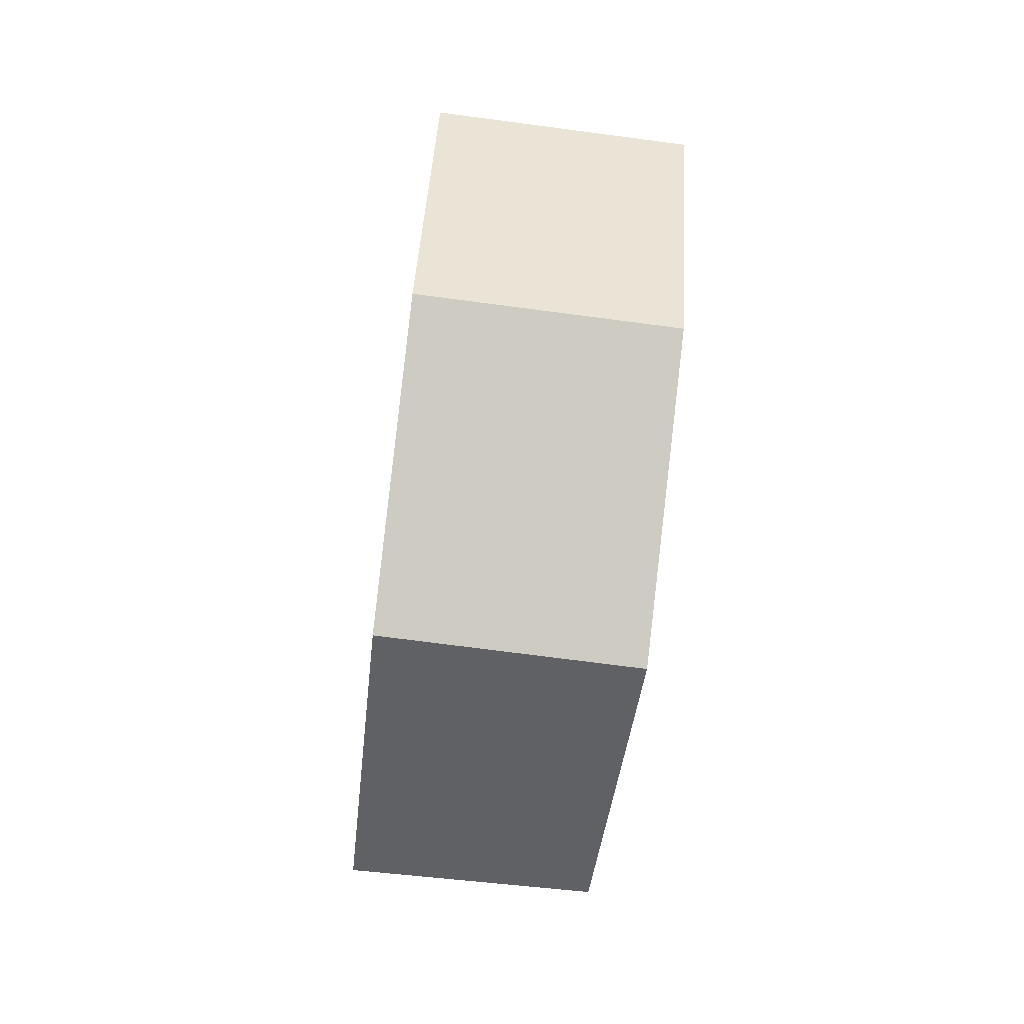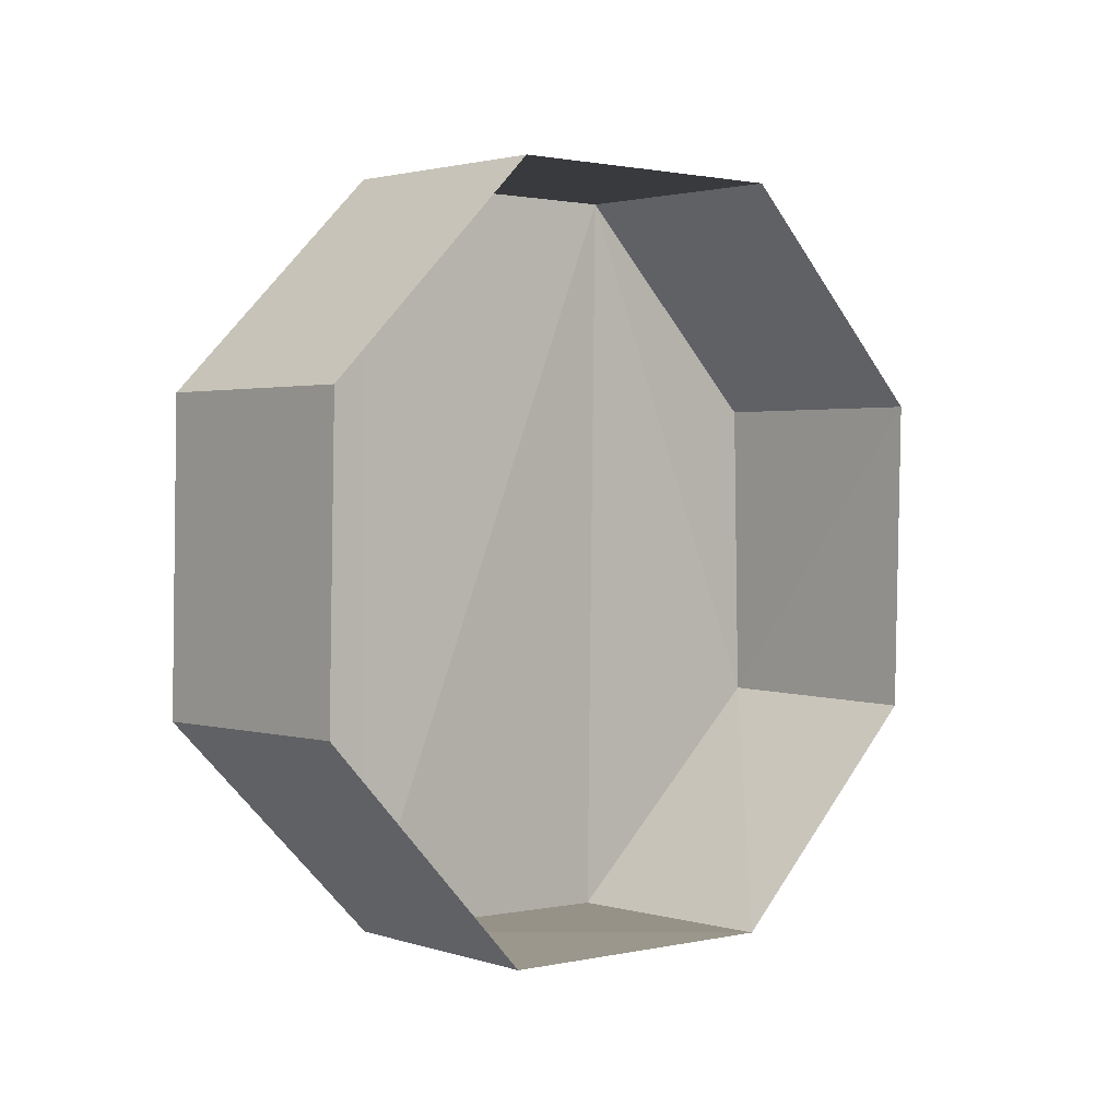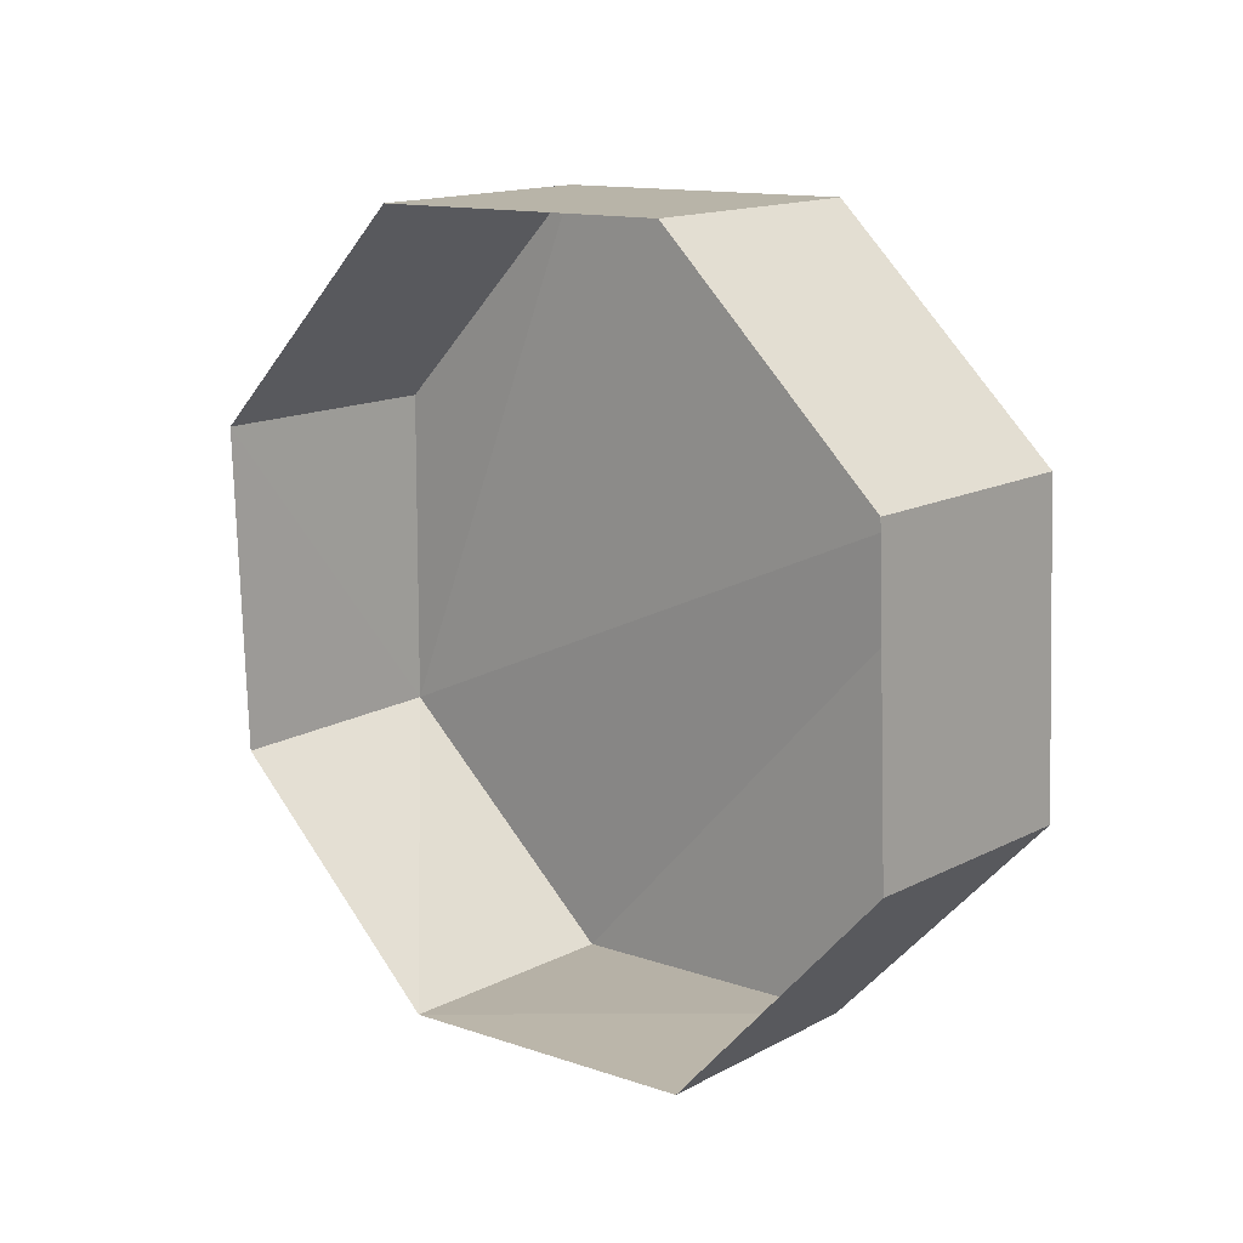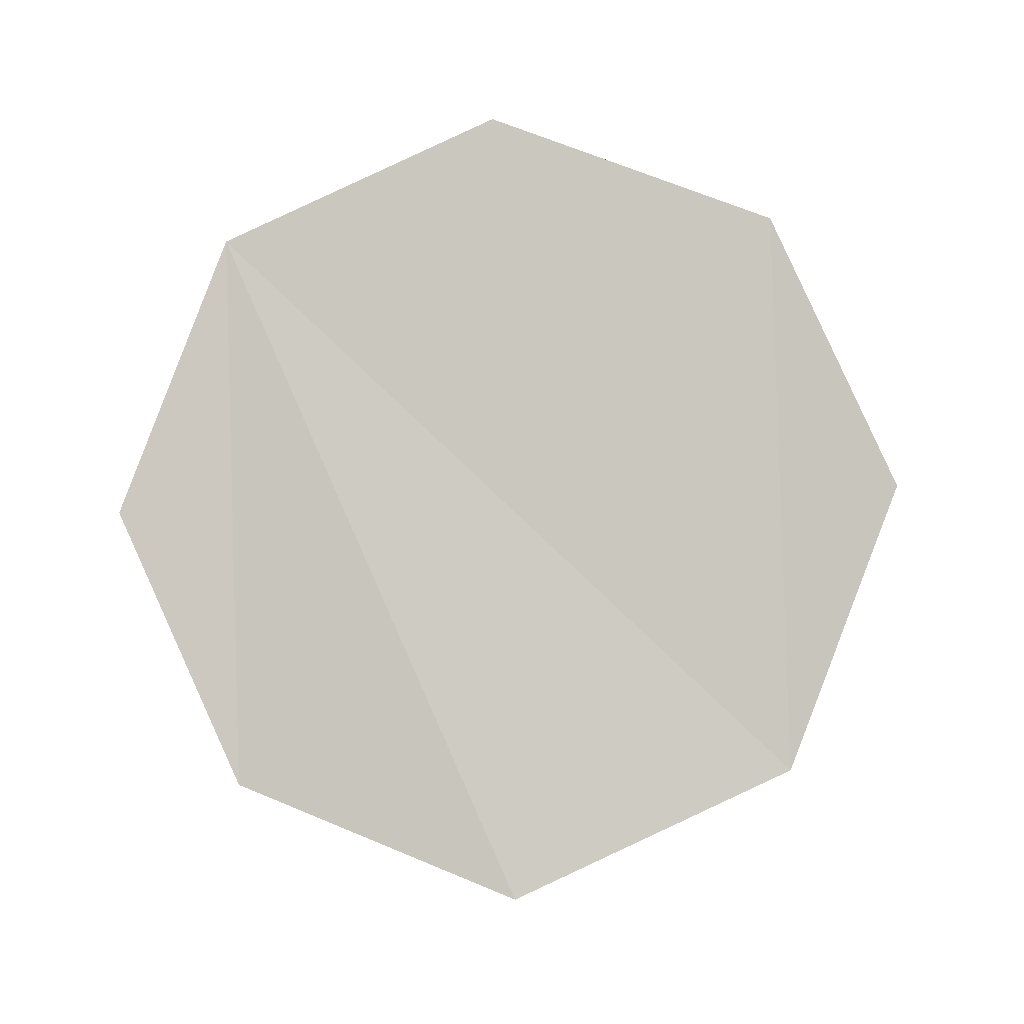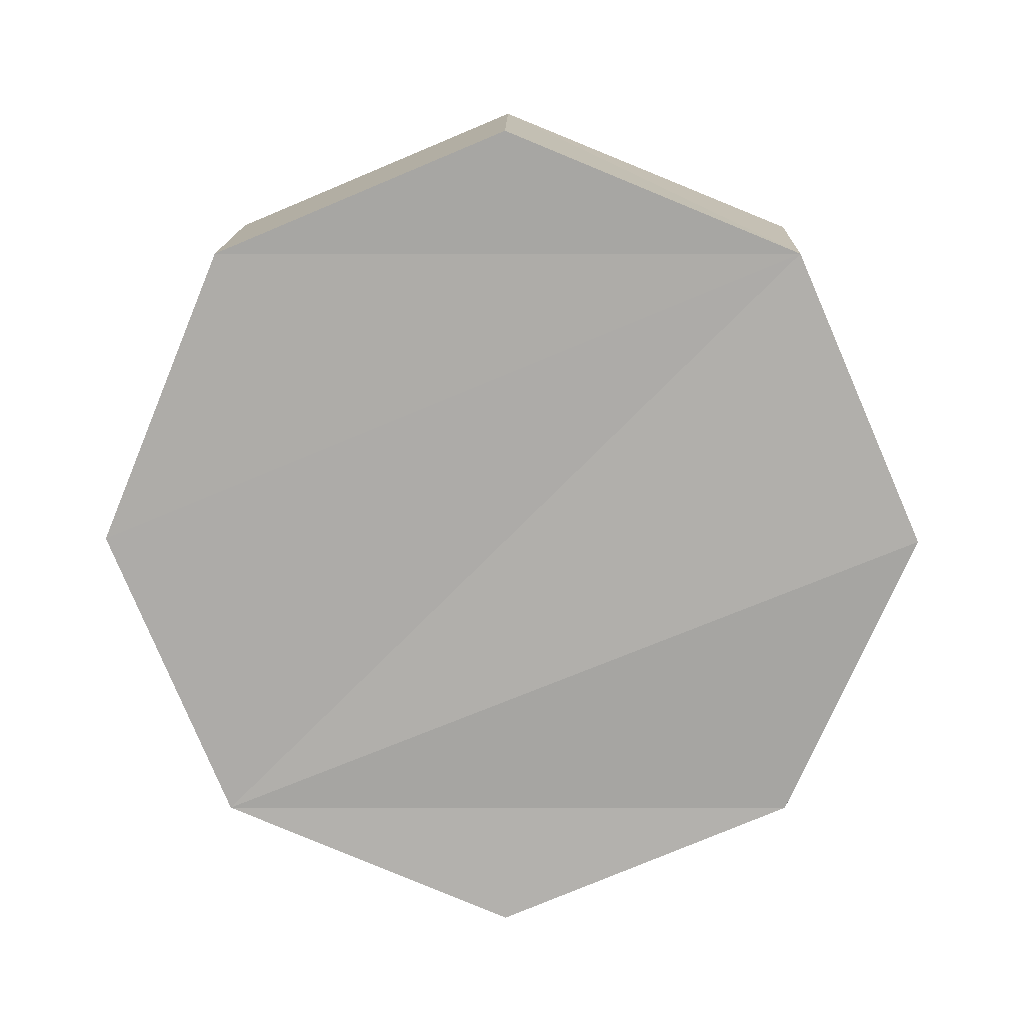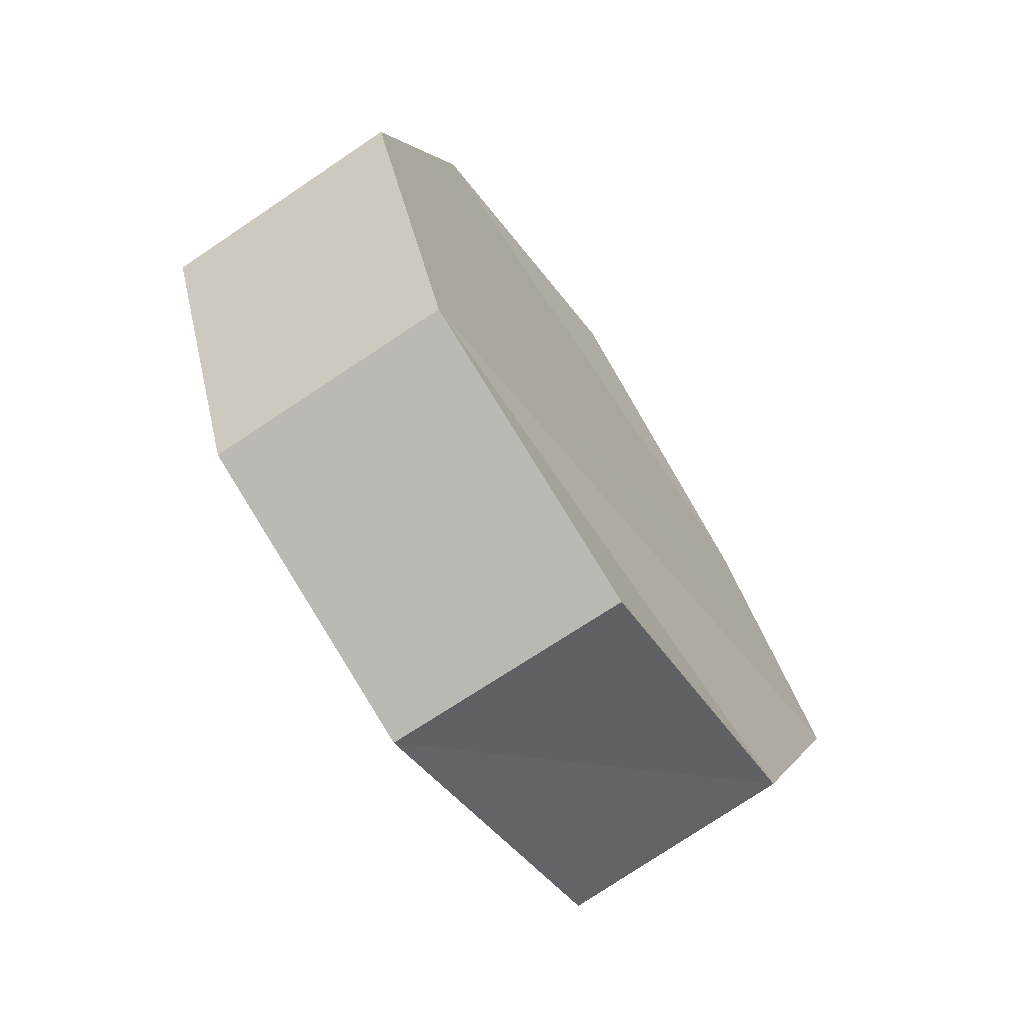
<metadata>
{"format":"obj","ext":"obj","renderer":"f3d","projection":"perspective","resolution":1024,"background":"white","views":[{"elev":-71.3,"azim":15.3,"up":"+Y"},{"elev":32.9,"azim":-136.3,"up":"+Z"},{"elev":44.6,"azim":-45.1,"up":"+Z"},{"elev":-26.5,"azim":94.4,"up":"+Z"},{"elev":13.3,"azim":113.4,"up":"+Y"},{"elev":-68.8,"azim":57.1,"up":"+Y"}]}
</metadata>
<code>
o mesh30/mesh30-geometry#mesh30-geometry
v -0.4122 -0.7993 -0.0903
v -0.4237 -0.7865 -0.052
v -0.3994 -0.7865 -0.06221
v -0.4352 -0.7993 -0.08136
v -0.4122 -0.7993 -0.02392
v -0.388 -0.7993 -0.03413
v -0.4403 -0.8299 -0.09285
v -0.3828 -0.8299 -0.02264
v -0.416 -0.8299 -0.1031
v -0.4071 -0.8299 -0.01243
v -0.388 -0.8606 -0.03413
v -0.4122 -0.8606 -0.0903
v -0.4122 -0.8606 -0.02392
v -0.4352 -0.8606 -0.08136
v -0.4237 -0.8733 -0.052
v -0.3994 -0.8733 -0.06221
f 1 2 3
f 3 2 1
f 1 4 2
f 2 4 1
f 3 2 5
f 5 2 3
f 3 6 1
f 1 6 3
f 7 4 1
f 1 4 7
f 3 5 6
f 6 5 3
f 6 8 1
f 1 8 6
f 7 1 9
f 9 1 7
f 5 10 6
f 6 10 5
f 10 8 6
f 6 8 10
f 1 8 11
f 11 8 1
f 1 11 9
f 9 11 1
f 7 9 12
f 12 9 7
f 13 8 10
f 10 8 13
f 13 11 8
f 8 11 13
f 9 11 12
f 12 11 9
f 7 12 14
f 14 12 7
f 15 11 13
f 13 11 15
f 11 16 12
f 12 16 11
f 12 15 14
f 14 15 12
f 16 11 15
f 15 11 16
f 12 16 15
f 15 16 12

</code>
